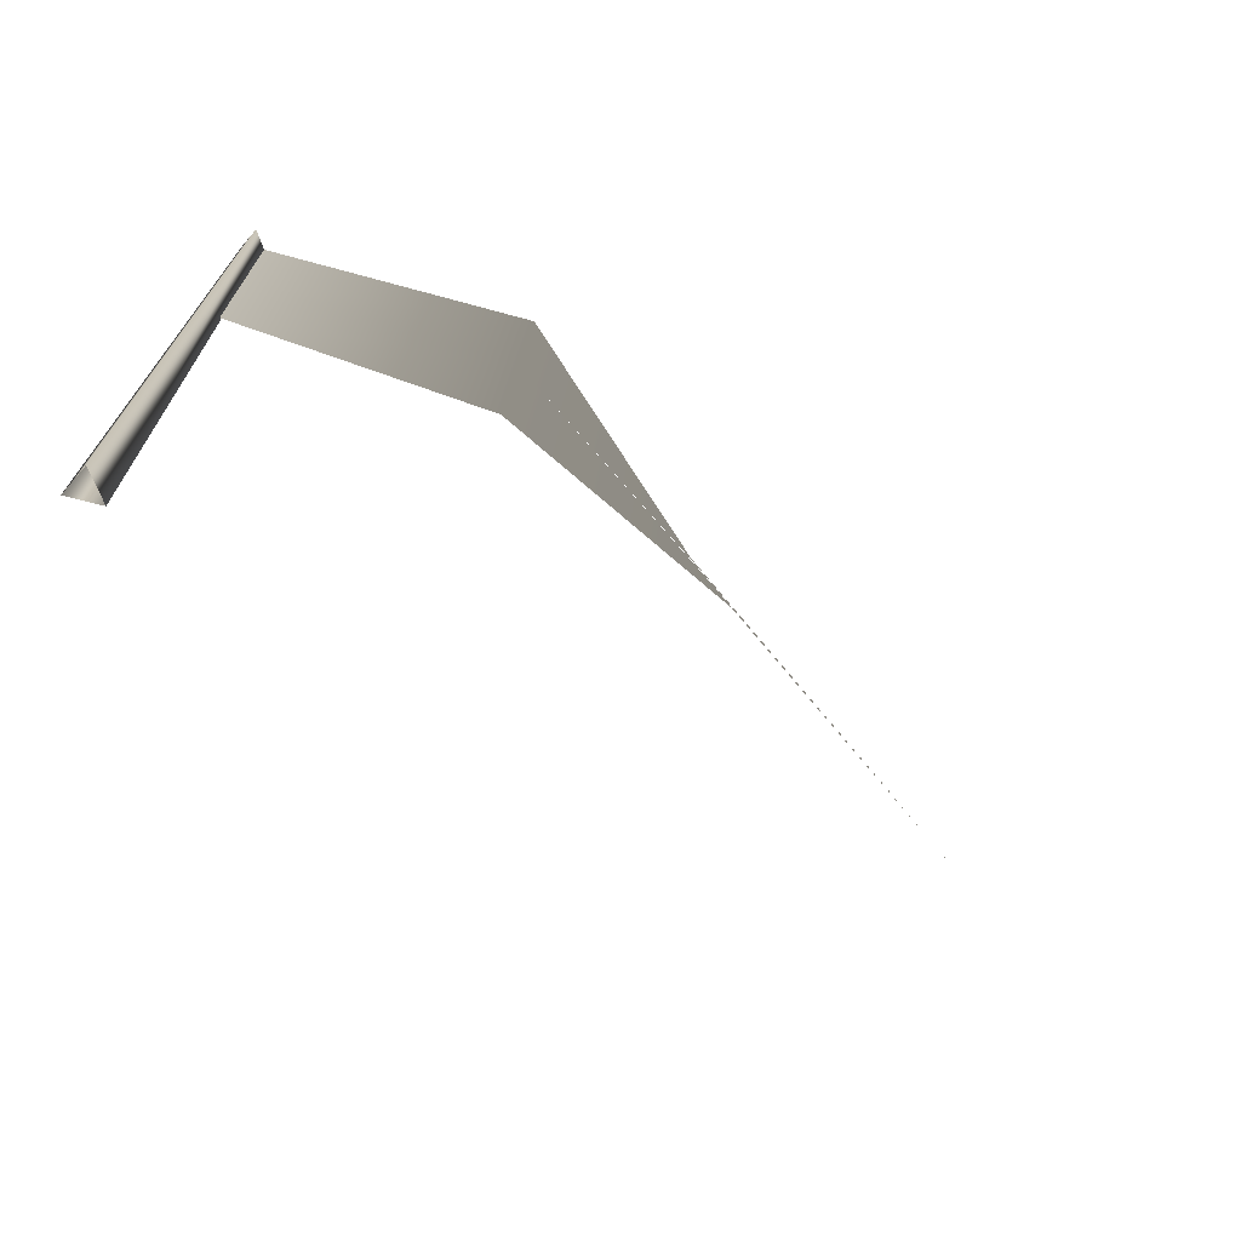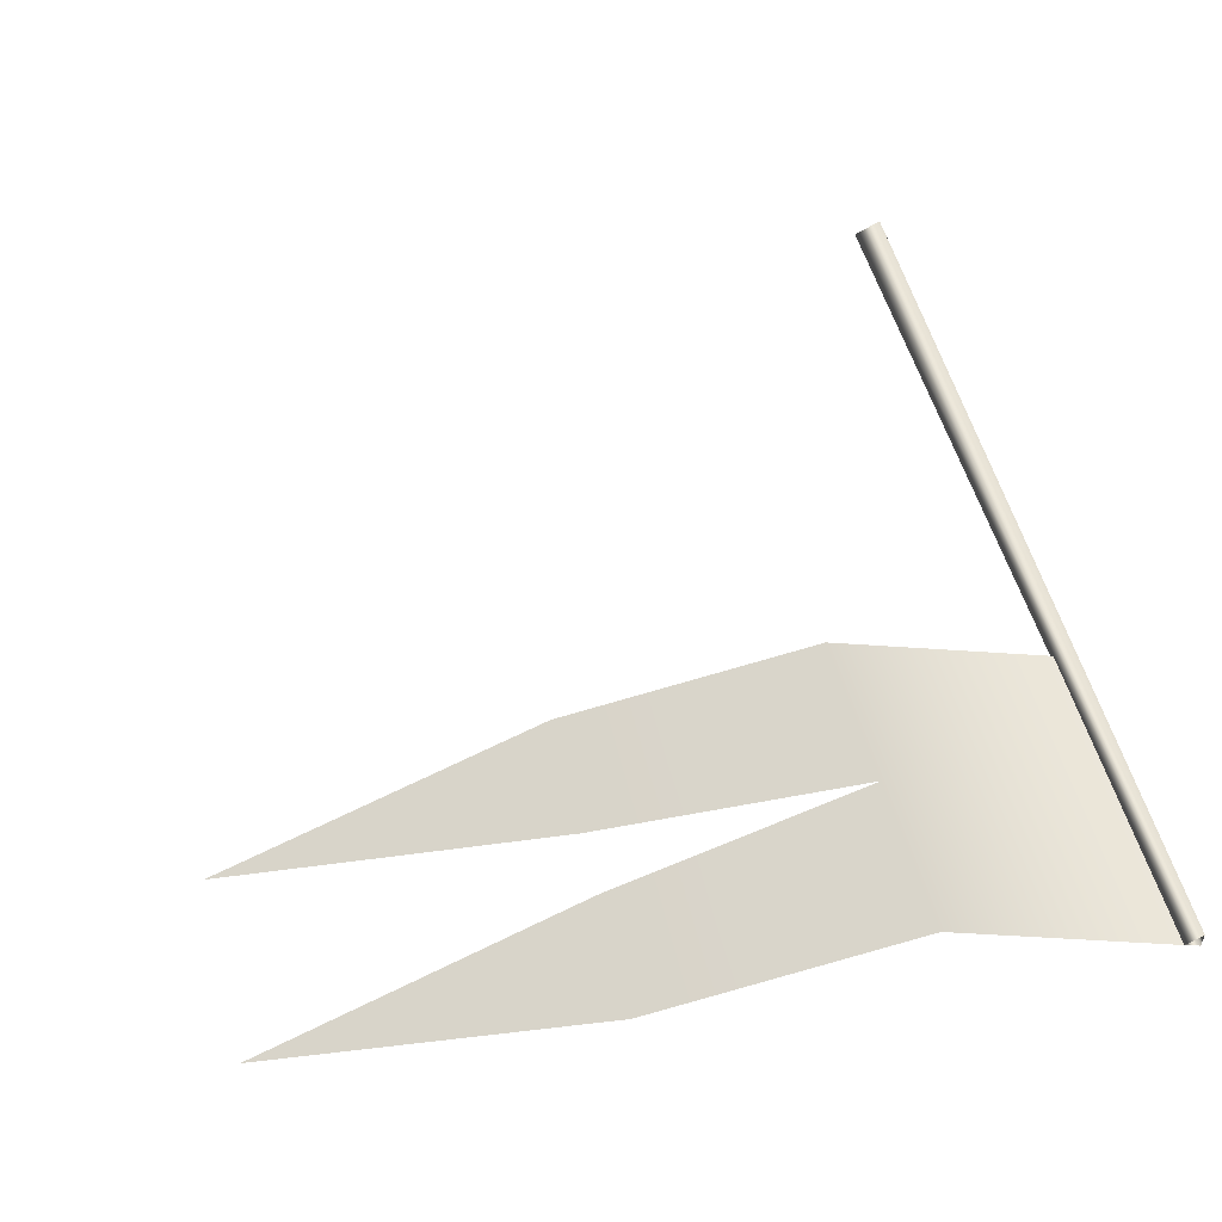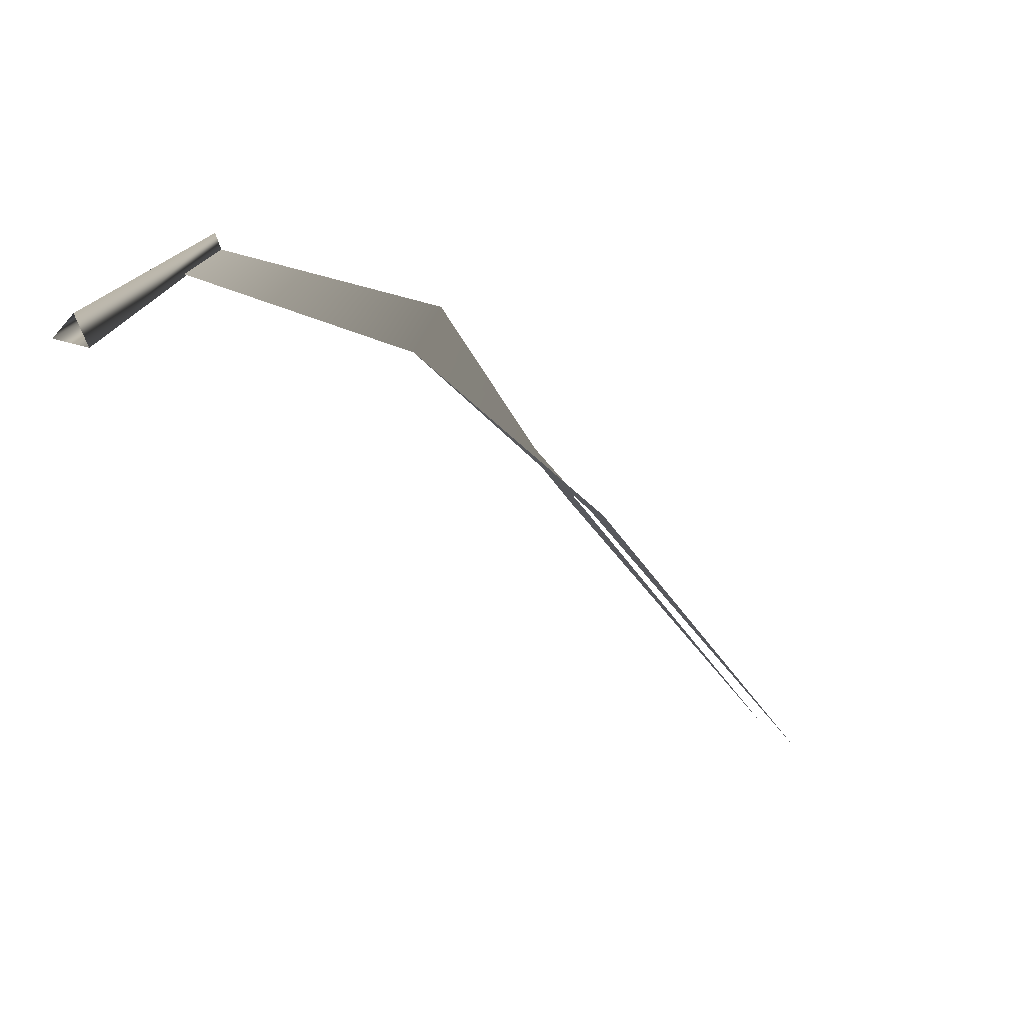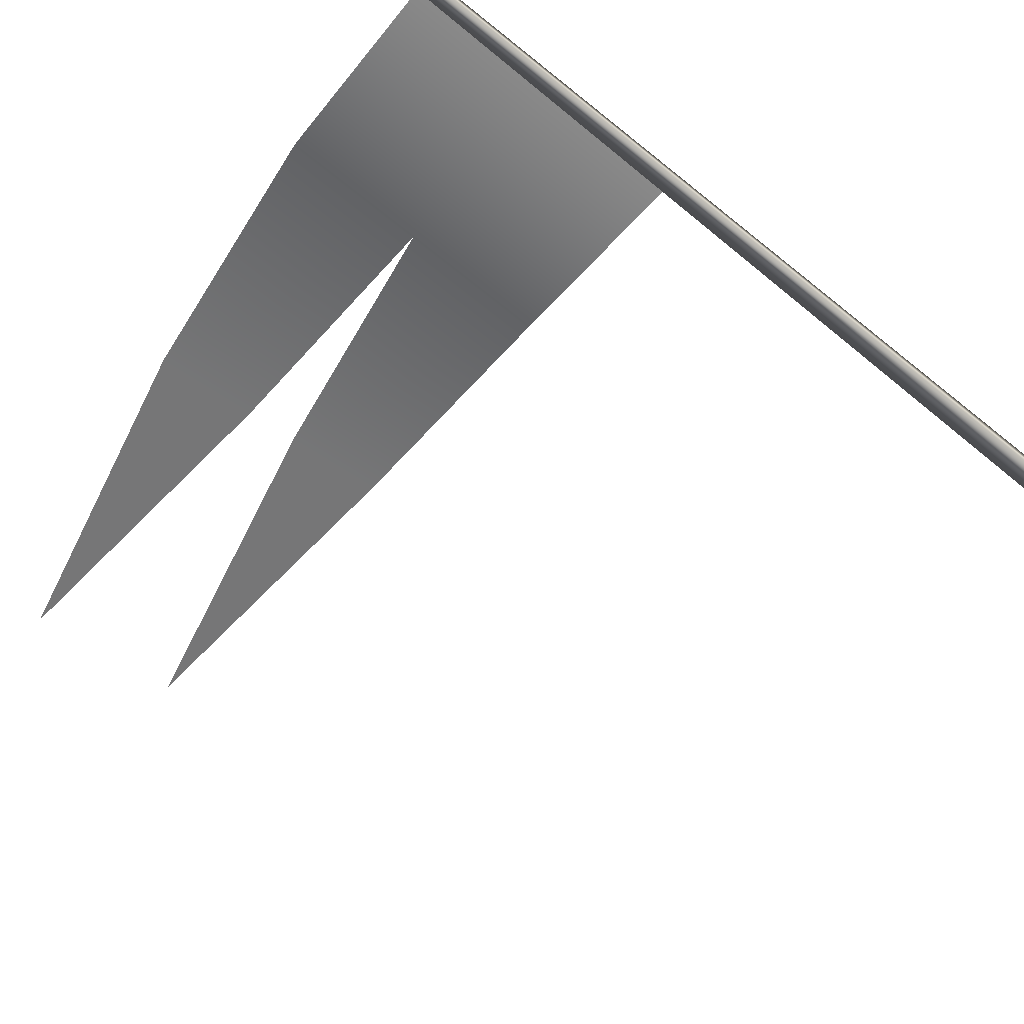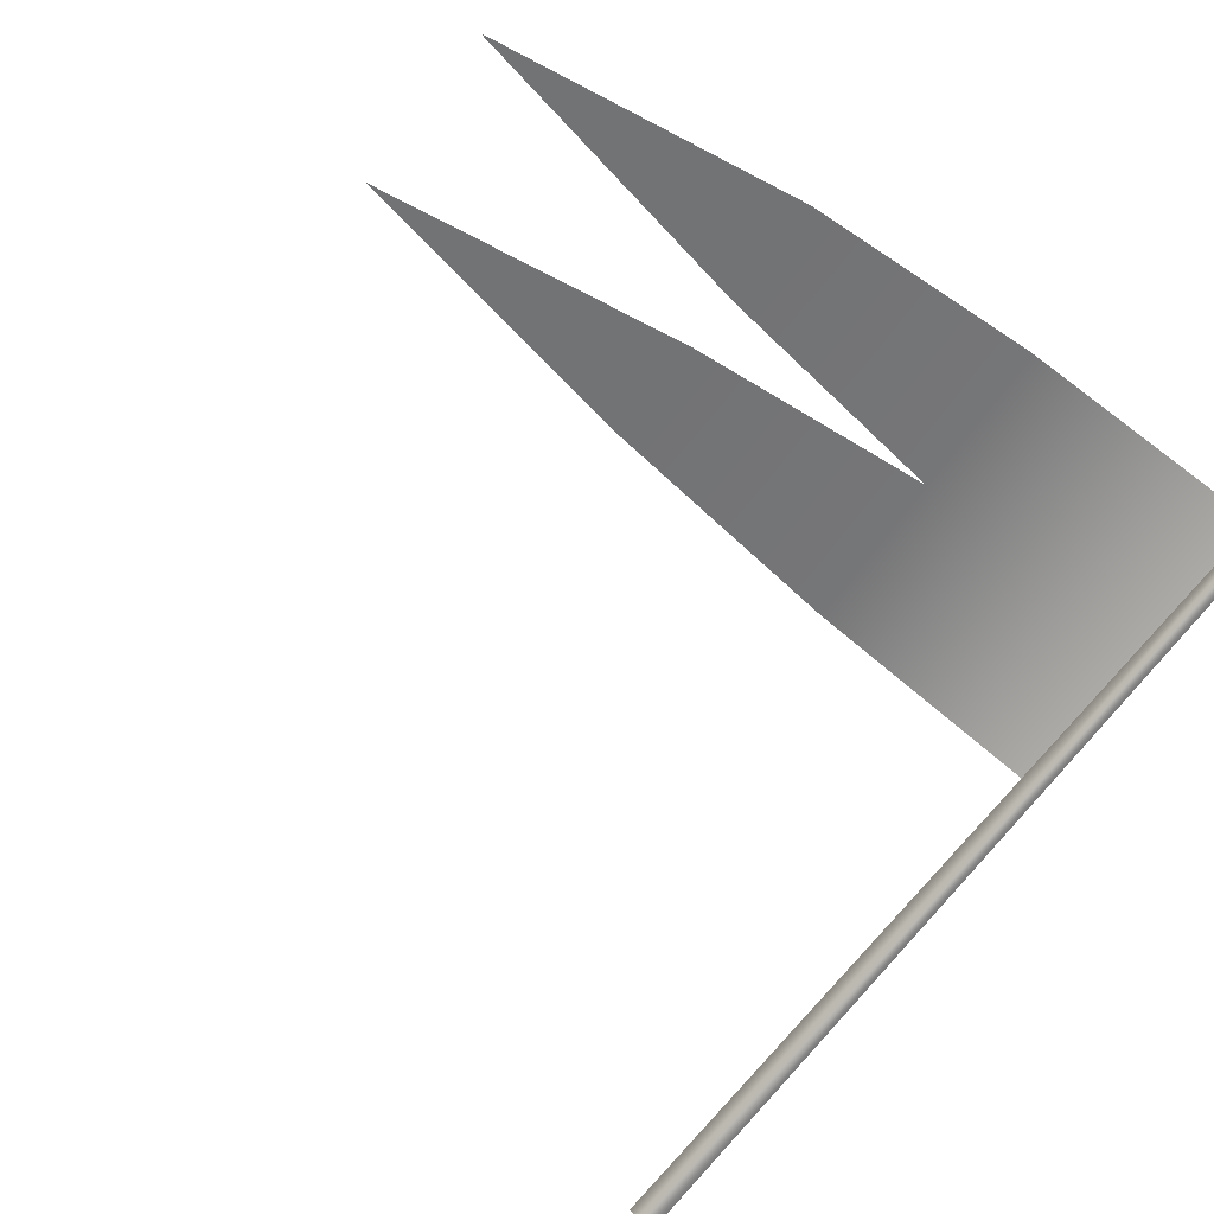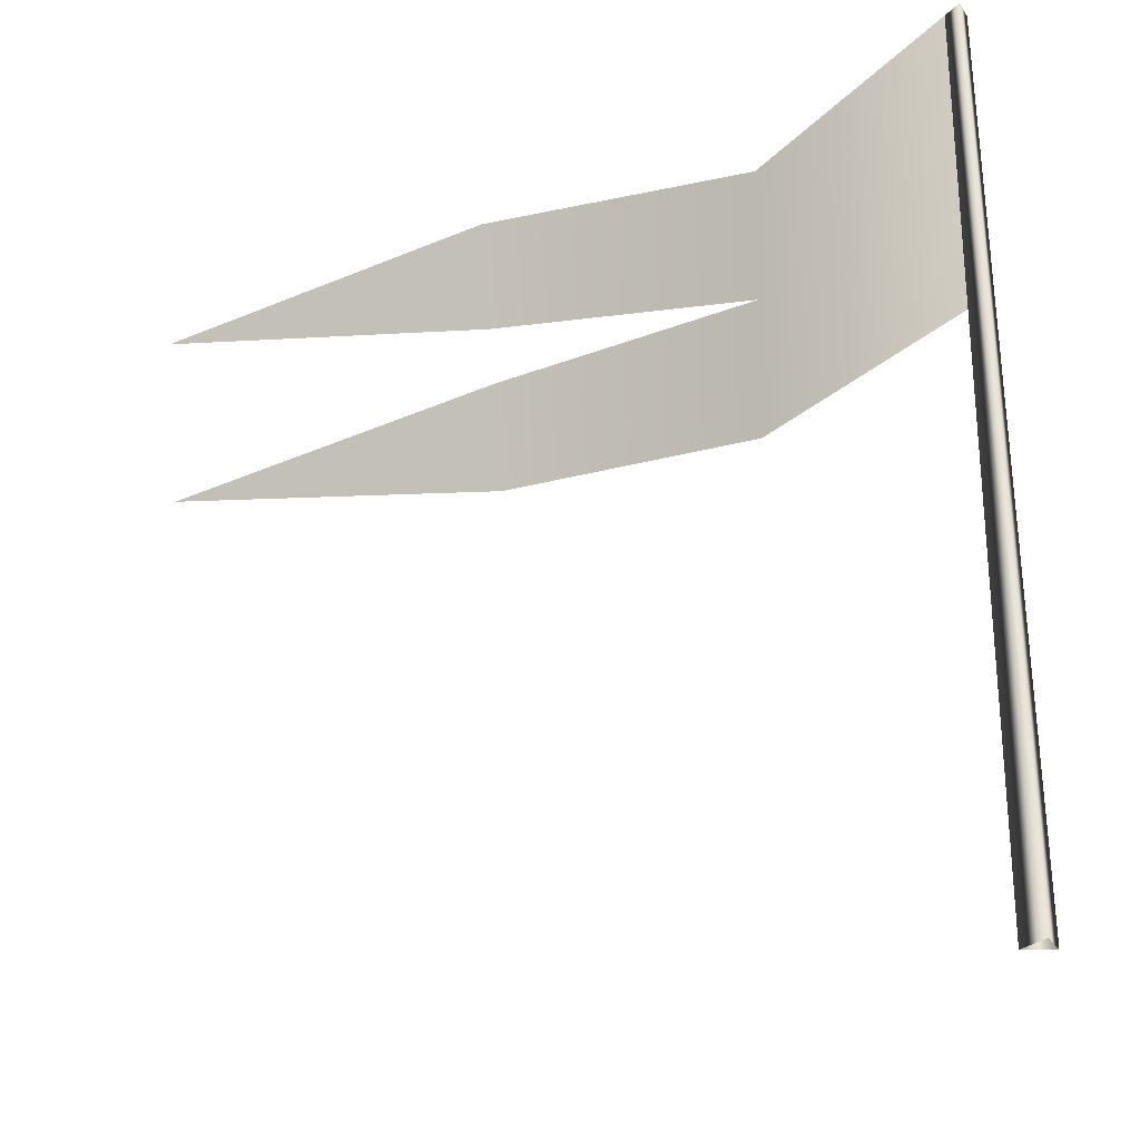
<metadata>
{"format":"obj","ext":"obj","renderer":"f3d","projection":"perspective","resolution":1024,"background":"white","views":[{"elev":-72.6,"azim":-40.9,"up":"+Y"},{"elev":54.6,"azim":164.7,"up":"+Z"},{"elev":-79.3,"azim":-40.7,"up":"+Y"},{"elev":-63.3,"azim":-129.3,"up":"+Z"},{"elev":-75.9,"azim":140.7,"up":"+Z"},{"elev":-29.5,"azim":-153.6,"up":"+Y"}]}
</metadata>
<code>
o T1L2M007_21
v 0.03418 4.768e-06 -0.009766
v -0.02051 1.812e-05 -0.03711
v -0.02051 -8.583e-06 0.01758
v 0.02246 1.832 -8.202e-05
v -0.01367 1.832 -0.02059
v -0.01367 1.832 0.02043
v 0.02246 1.505 -0.0002418
v 0.02246 1.832 -8.202e-05
v 0.02246 1.178 -0.0004015
v 0.4977 1.479 0.214
v 0.5033 1.805 0.238
v 0.493 1.152 0.1904
v 1.033 1.522 0.1274
v 1.706 1.612 -0.0002167
v 1.035 1.753 0.08941
v 1.031 1.404 0.147
v 1.029 1.179 0.1841
v 1.702 1.266 0.05691
f 2 5 4 1
f 5 2 3 6
f 1 4 6 3
f 7 10 11 8
f 10 13 15 11
f 9 12 10 7
f 12 17 16 10
f 14 15 13
f 16 17 18

</code>
